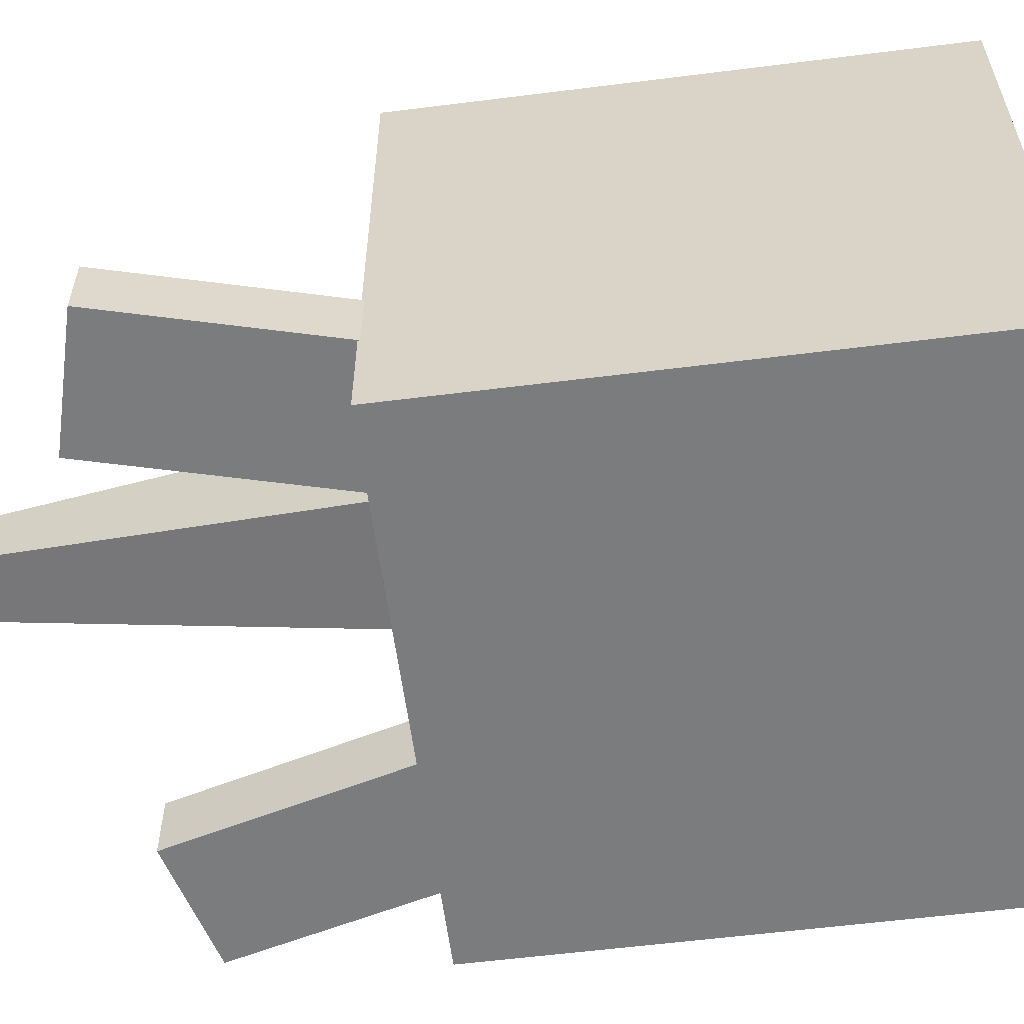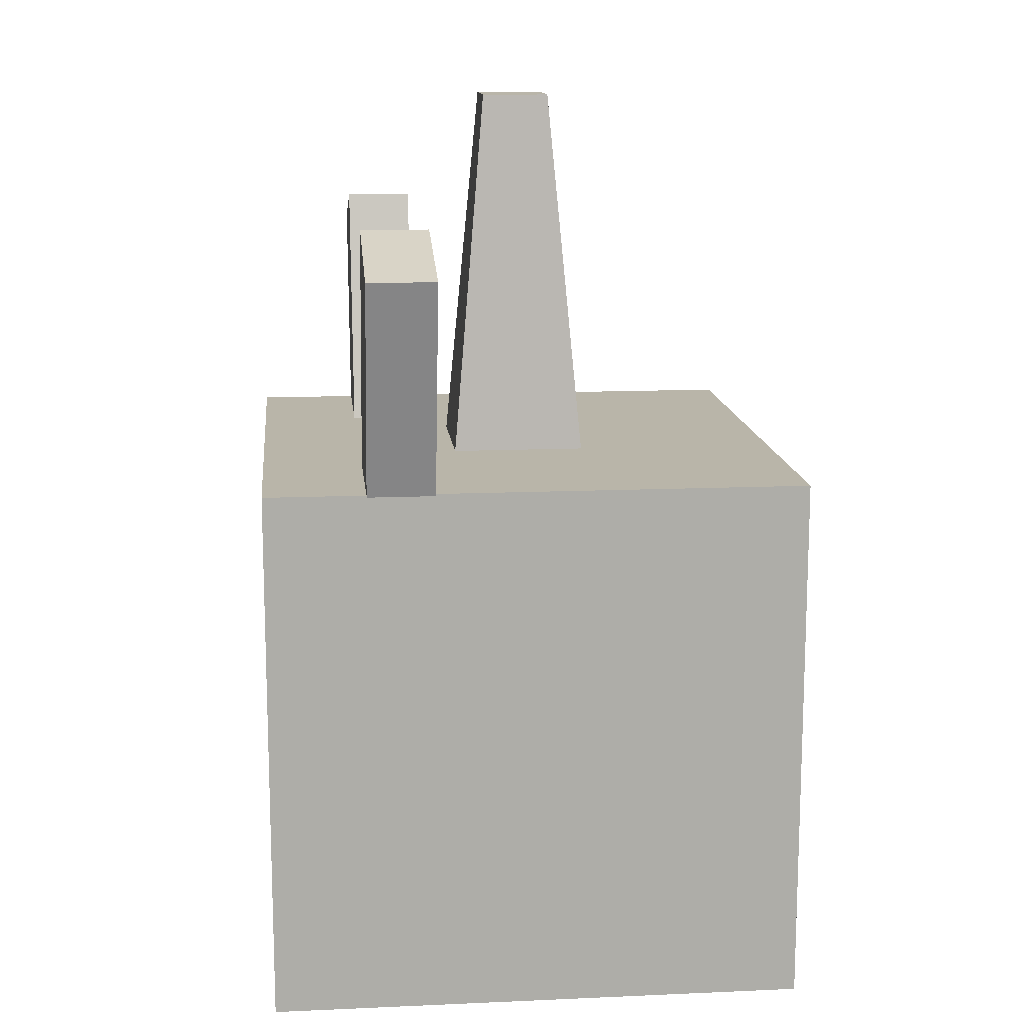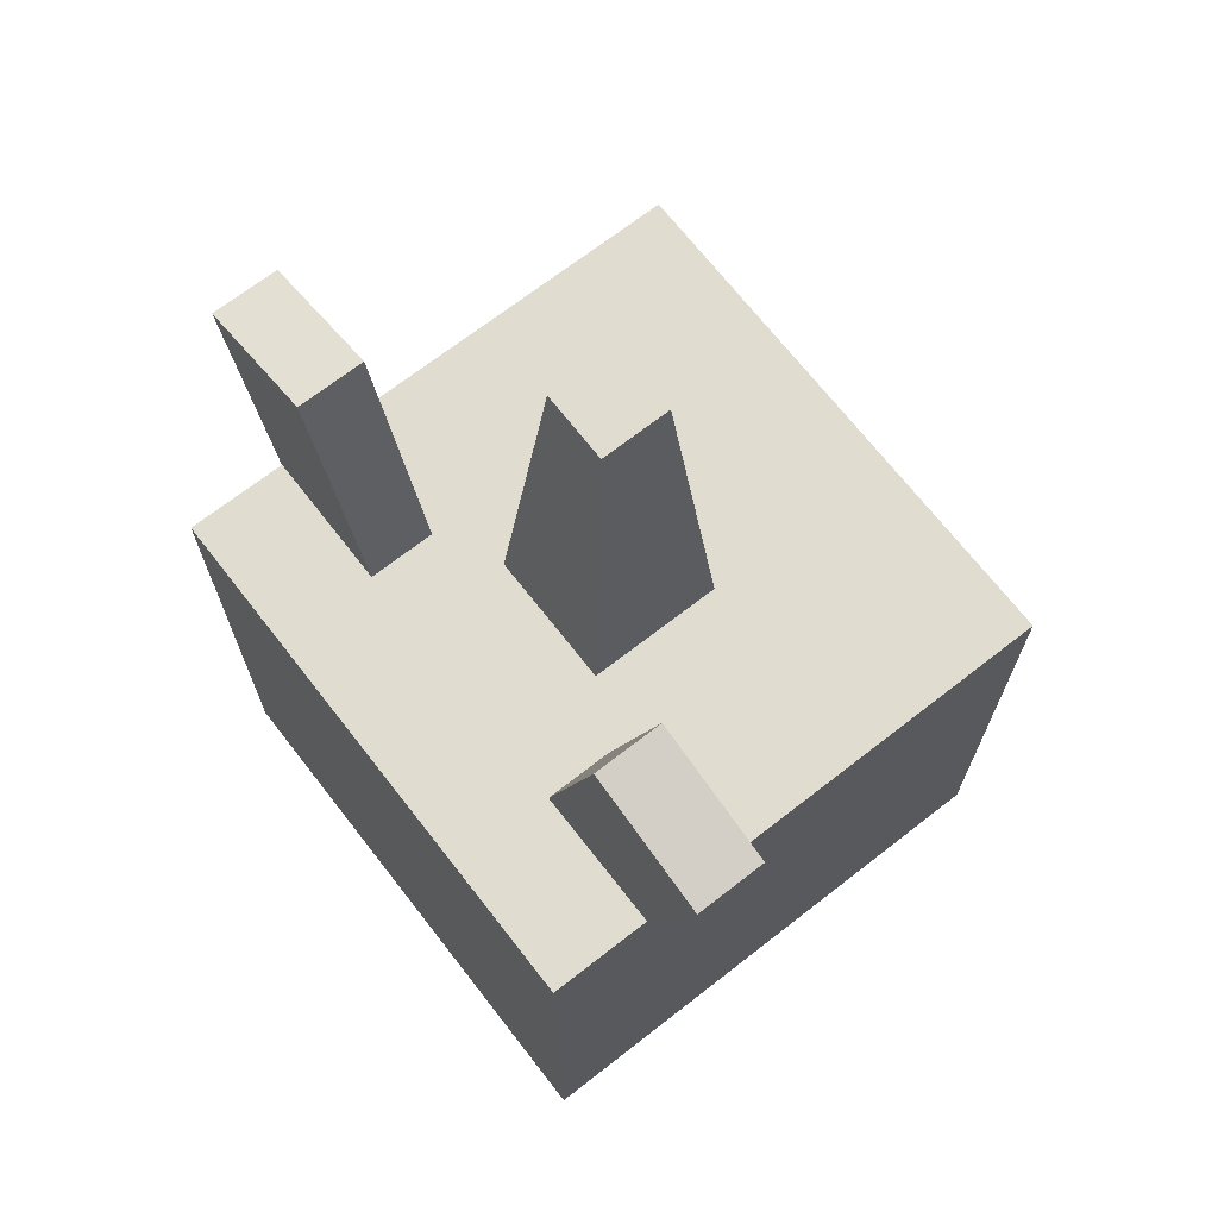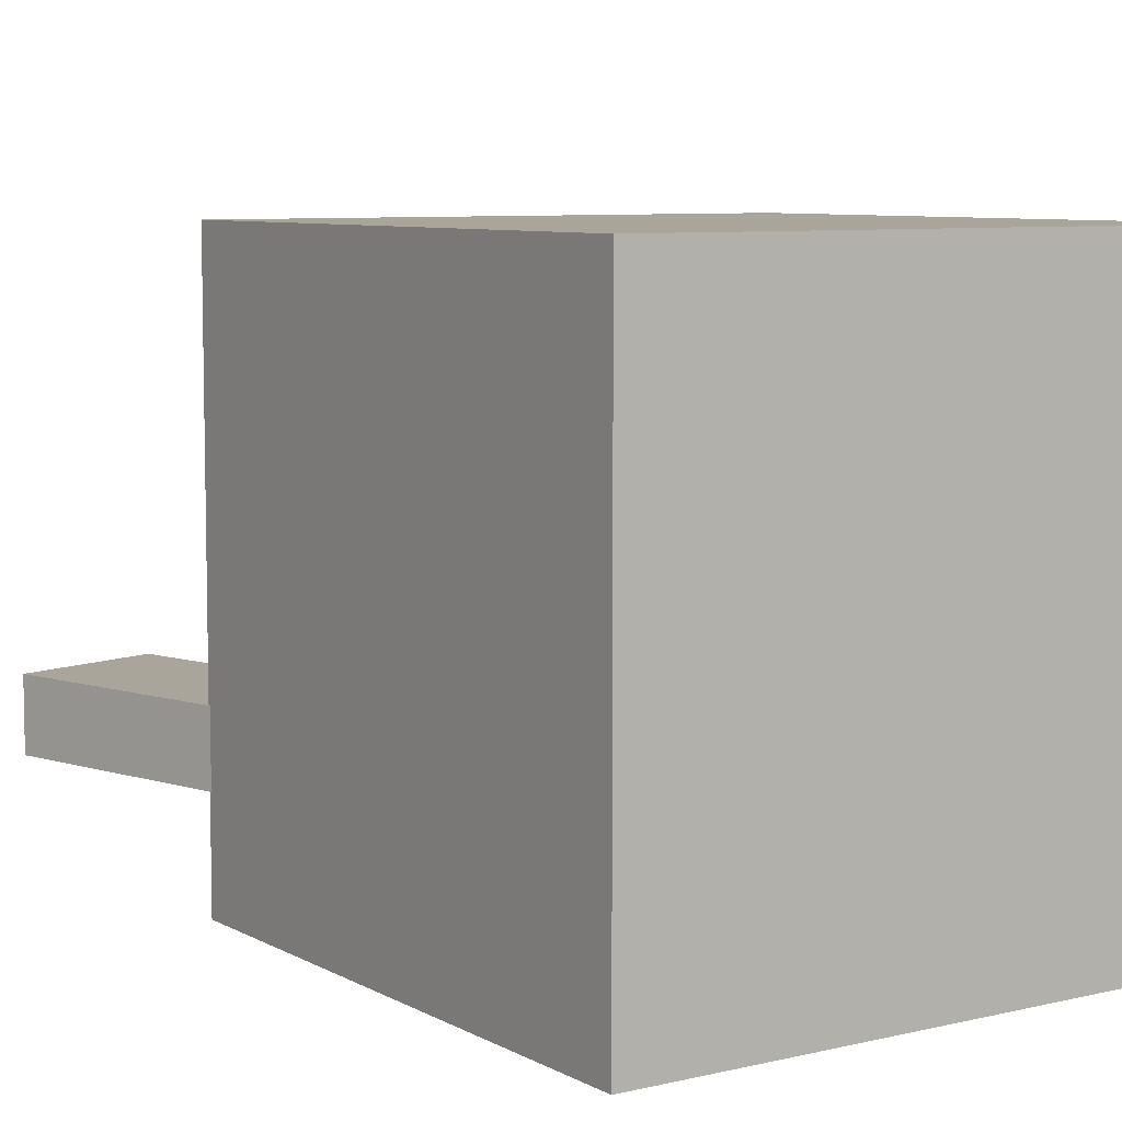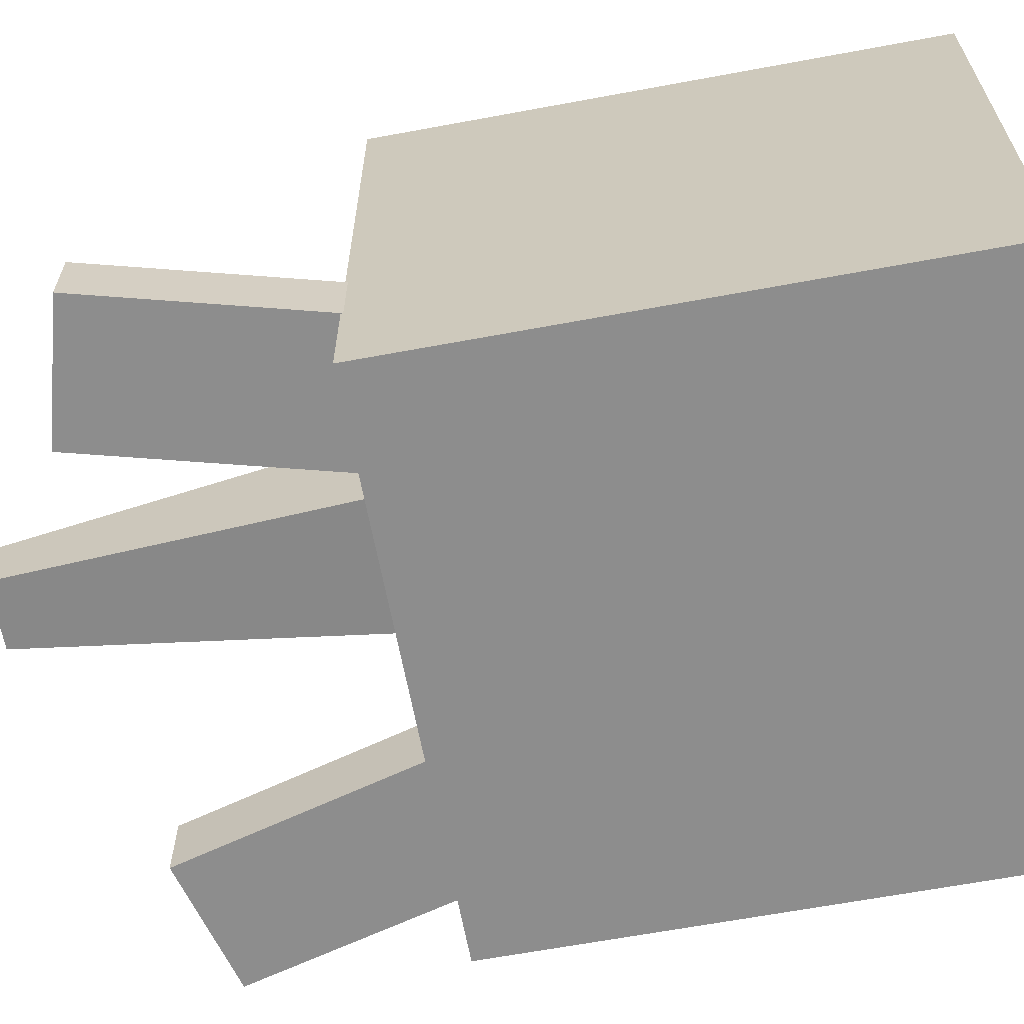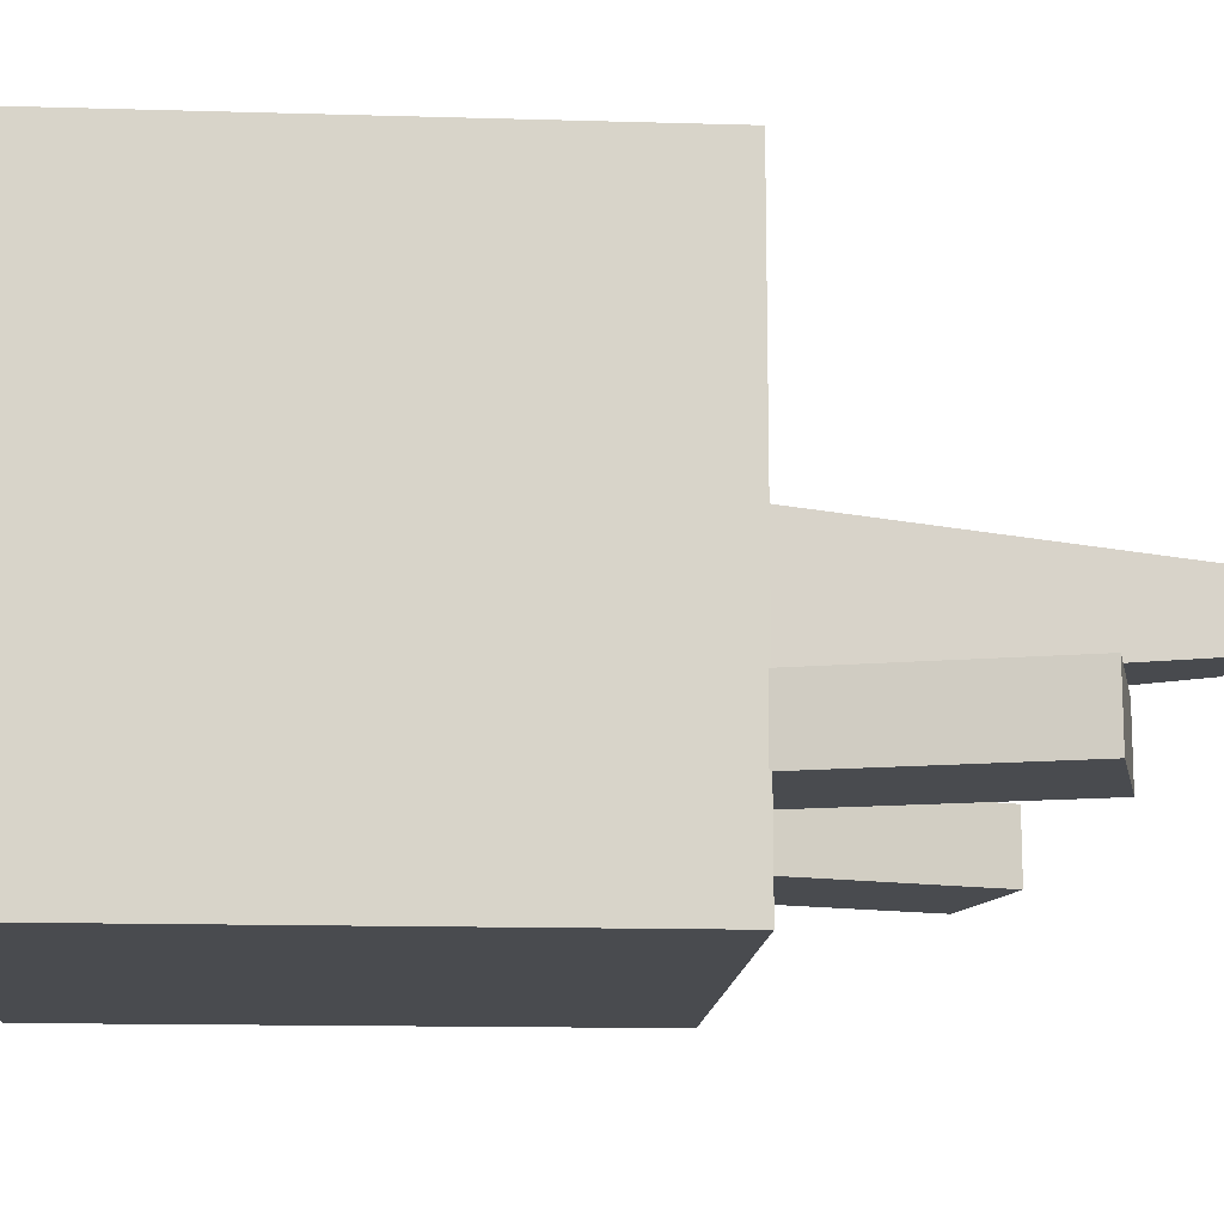
<metadata>
{"format":"obj","ext":"obj","renderer":"f3d","projection":"perspective","resolution":1024,"background":"white","views":[{"elev":-58.6,"azim":-82.6,"up":"+Z"},{"elev":13.4,"azim":-95.7,"up":"+Y"},{"elev":69.7,"azim":-127.9,"up":"+Y"},{"elev":7.5,"azim":-34.1,"up":"+Z"},{"elev":-64.6,"azim":-79.4,"up":"+Z"},{"elev":-13.7,"azim":86.2,"up":"+Z"}]}
</metadata>
<code>
o Cube
v 8 16 -2
v 8 0 -2
v 8 16 14
v 8 0 14
v -8 16 -2
v -8 0 -2
v -8 16 14
v -8 0 14
v 3.783 15.65 3
v 5.853 23.38 3
v 3.783 15.65 1
v 5.853 23.38 1
v 7.647 14.62 3
v 9.717 22.35 3
v 7.647 14.62 1
v 9.717 22.35 1
v -7.647 14.62 3
v -9.717 22.35 3
v -7.647 14.62 1
v -9.717 22.35 1
v -3.783 15.65 3
v -5.853 23.38 3
v -3.783 15.65 1
v -5.853 23.38 1
v 2 16 4
v 2 16 8
v -2 16 4
v -2 16 8
v 1 27 5
v 1 27 7
v -1 27 5
v -1 27 7
f 1 5 7 3
f 4 3 7 8
f 8 7 5 6
f 6 2 4 8
f 2 1 3 4
f 6 5 1 2
f 9 10 12 11
f 11 12 16 15
f 15 16 14 13
f 13 14 10 9
f 11 15 13 9
f 16 12 10 14
f 17 18 20 19
f 19 20 24 23
f 23 24 22 21
f 21 22 18 17
f 19 23 21 17
f 24 20 18 22
f 25 26 28 27
f 29 31 32 30
f 25 27 31 29
f 26 25 29 30
f 27 28 32 31
f 28 26 30 32

</code>
